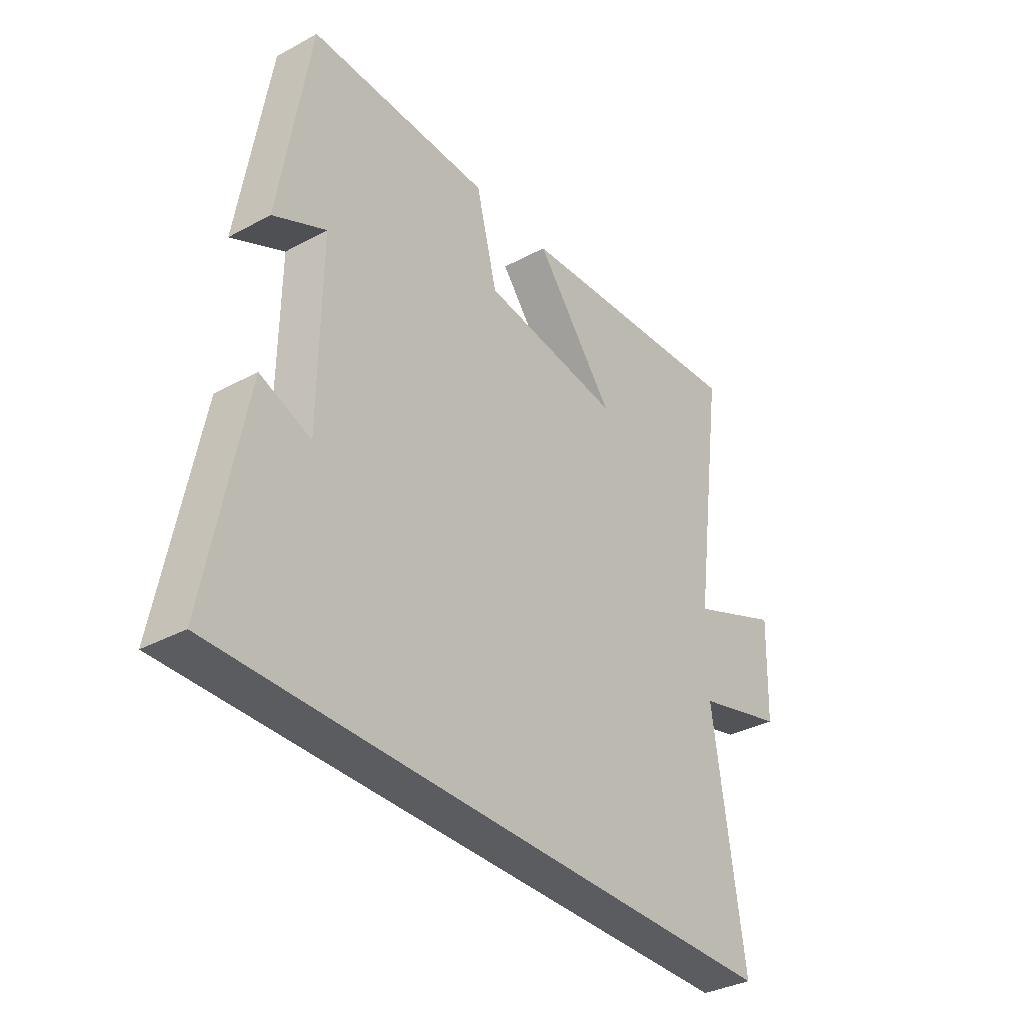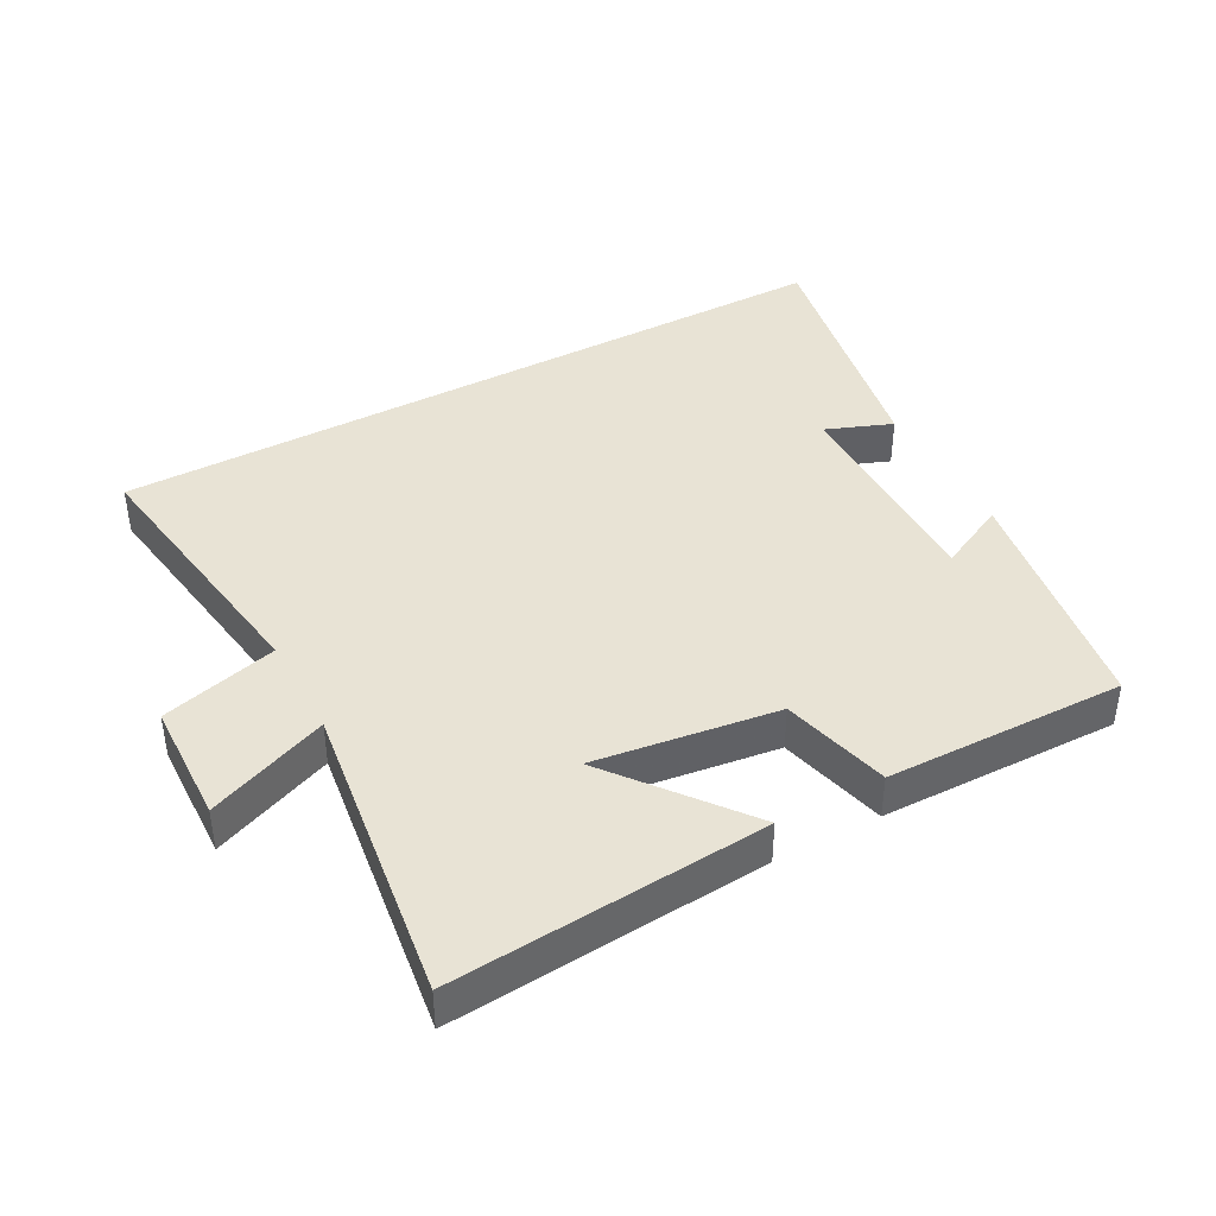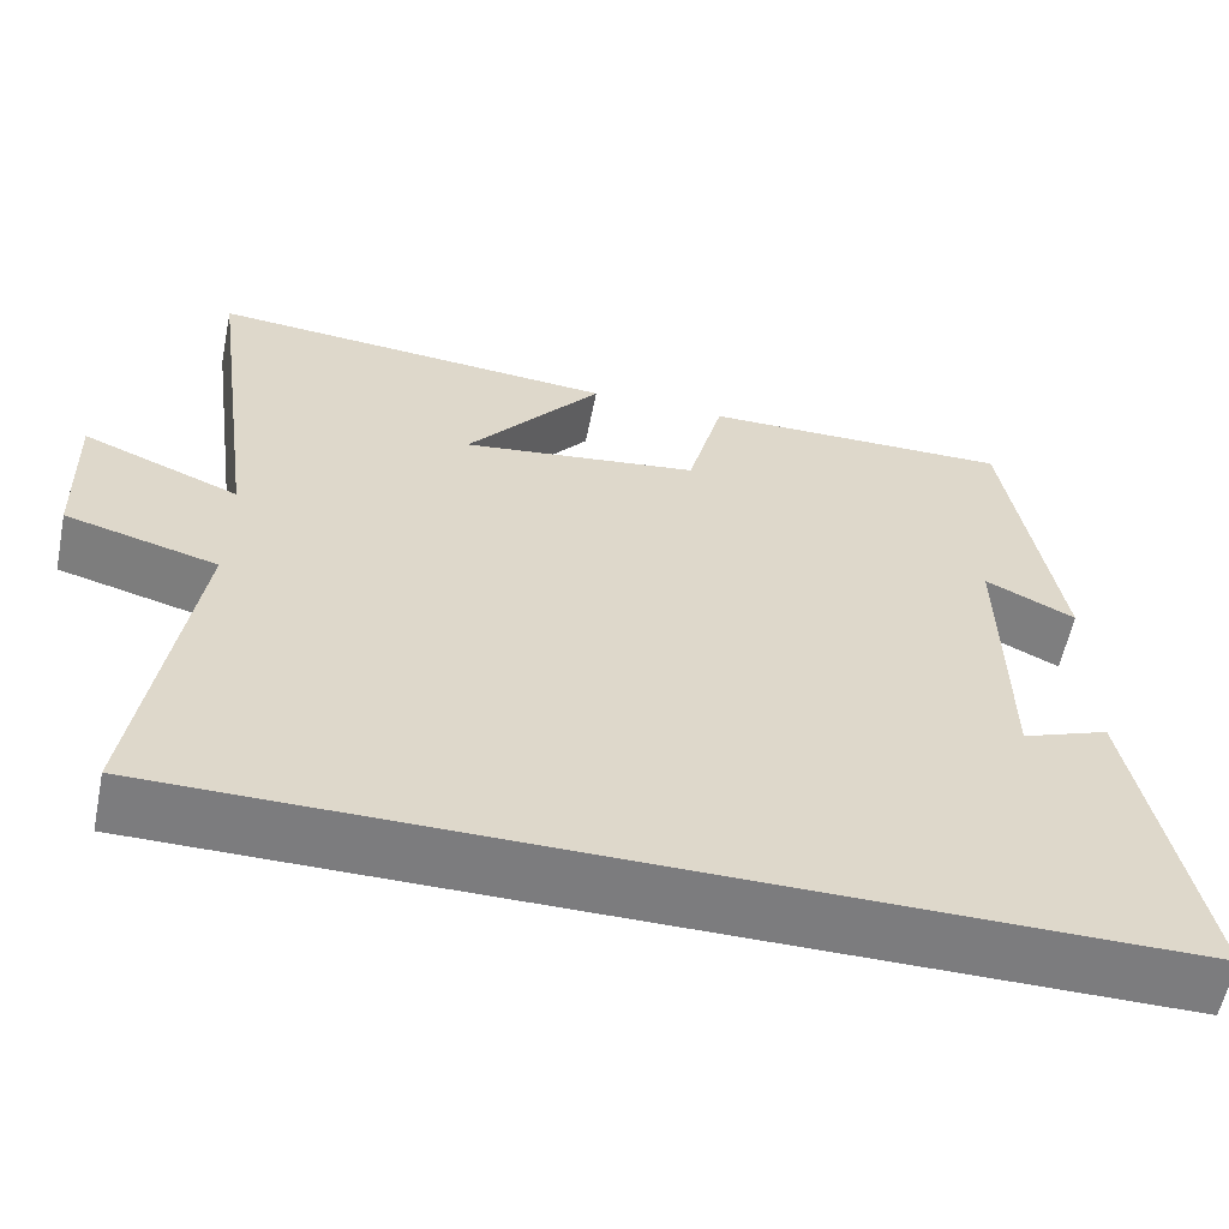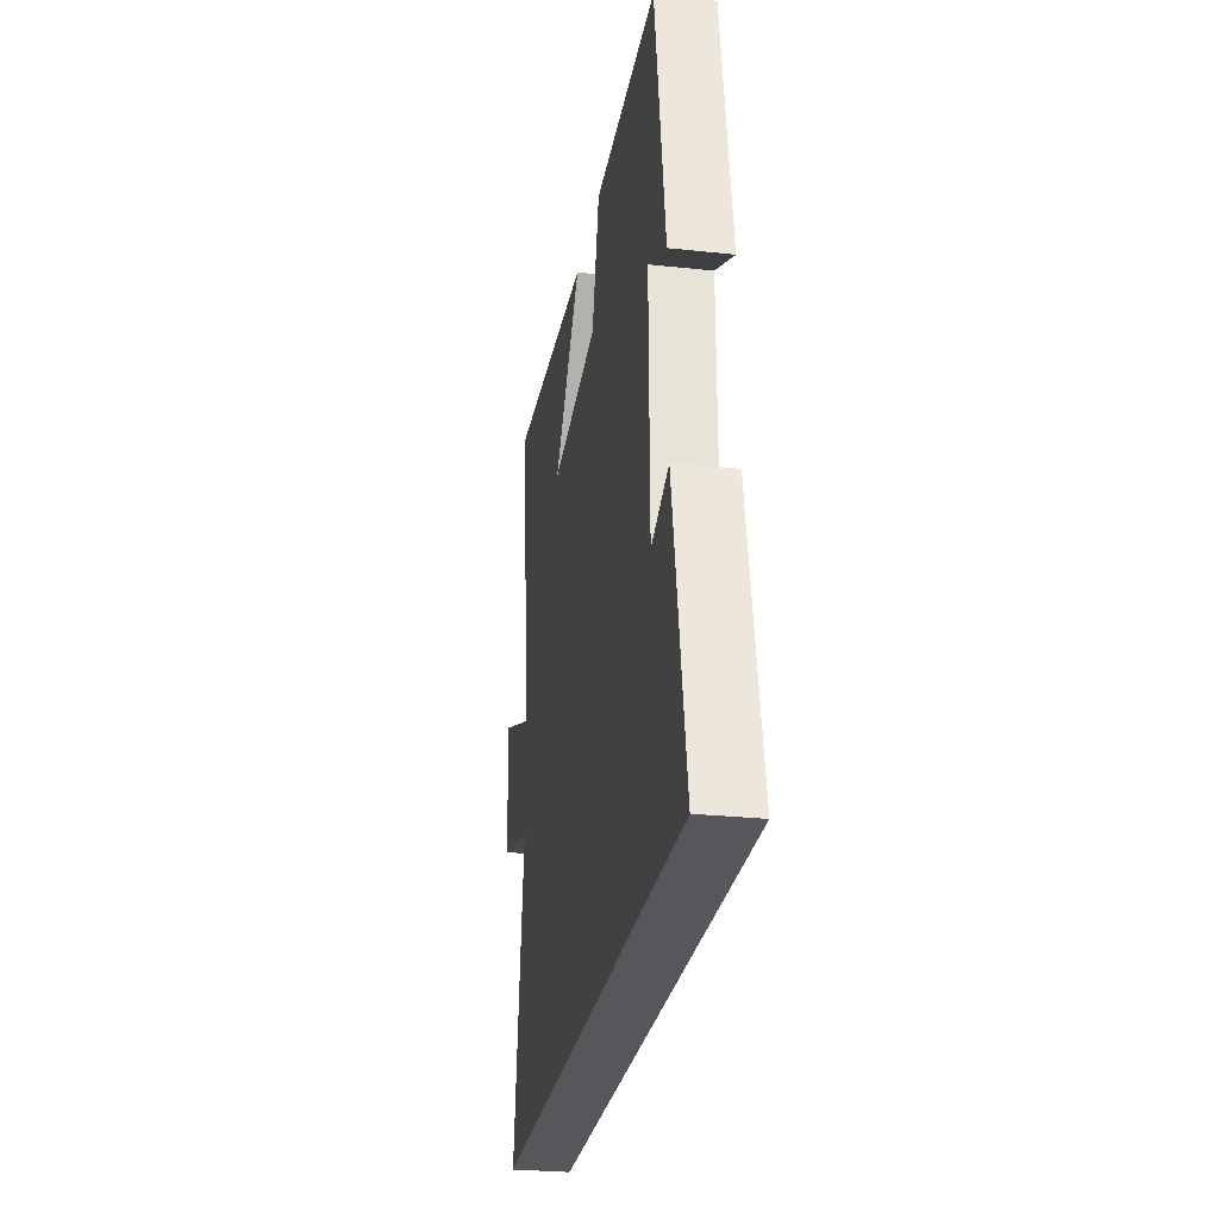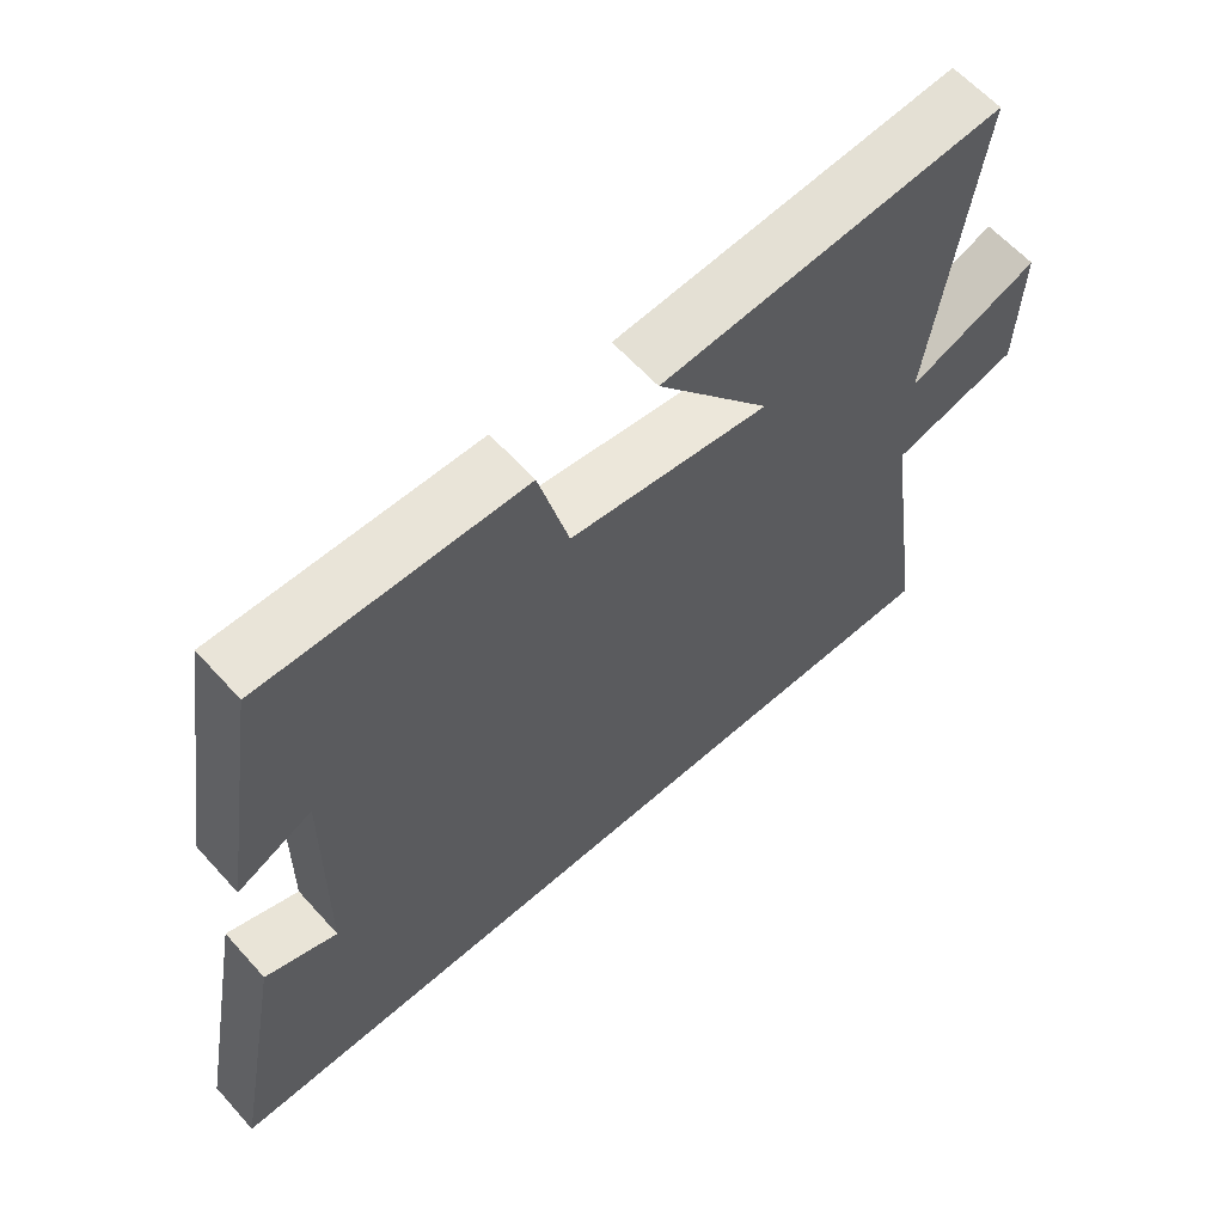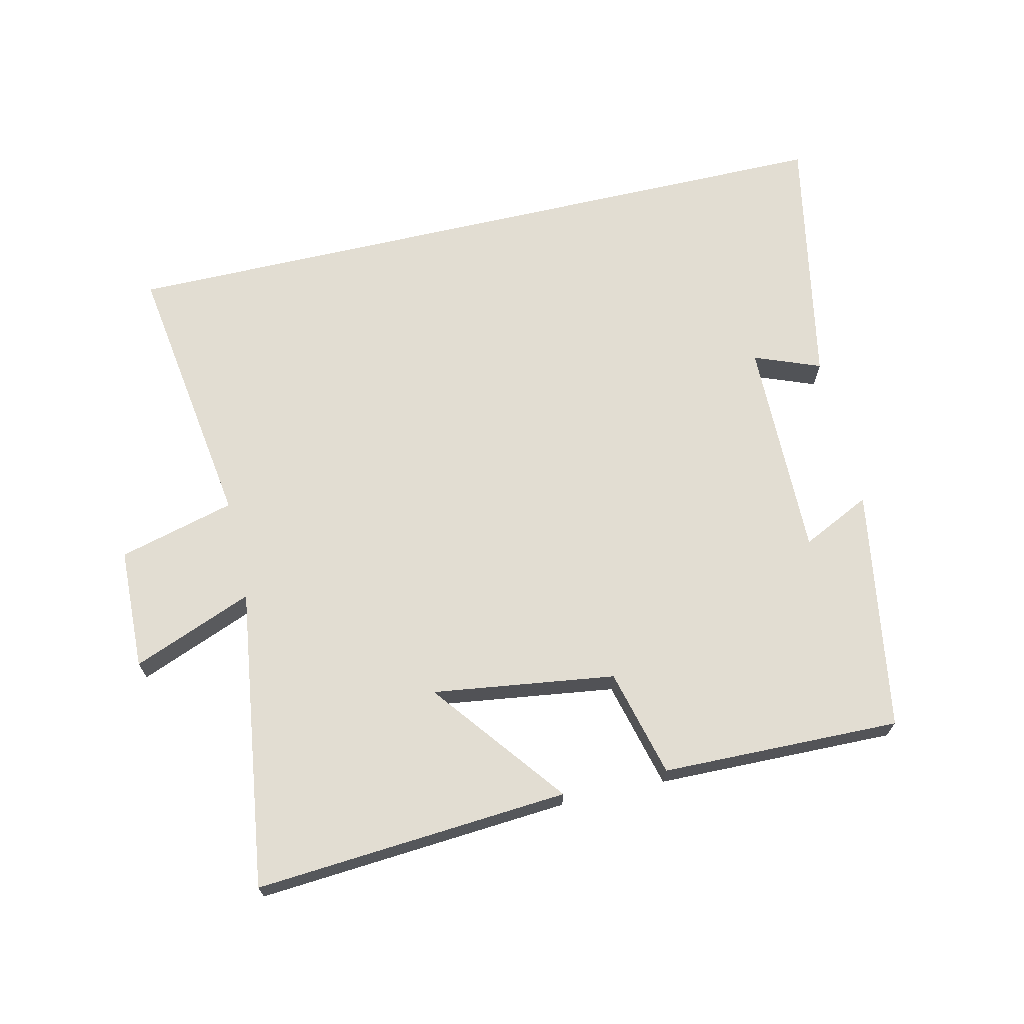
<metadata>
{"format":"obj","ext":"obj","renderer":"f3d","projection":"perspective","resolution":1024,"background":"white","views":[{"elev":-34.8,"azim":126.0,"up":"+Z"},{"elev":41.2,"azim":-28.6,"up":"+Y"},{"elev":-58.9,"azim":-11.6,"up":"+Z"},{"elev":-27.1,"azim":80.5,"up":"+Z"},{"elev":61.7,"azim":138.1,"up":"+Z"},{"elev":68.2,"azim":-13.0,"up":"+Y"}]}
</metadata>
<code>
v -0.563 0.07 0.536
v -0.085 0.07 0.5
v -0.243 0.07 0.298
v 0.035 0.07 0.336
v 0.077 0.07 0.5
v 0.44 0.07 0.507
v 0.5 0.07 0.138
v 0.395 0.07 0.189
v 0.399 0.07 -0.147
v 0.5 0.07 -0.108
v 0.575 0.07 -0.5
v -0.561 0.07 -0.5
v -0.5 0.07 -0.083
v -0.677 0.07 -0.036
v -0.683 0.07 0.15
v -0.5 0.07 0.077
v -0.563 0 0.536
v -0.085 0 0.5
v -0.243 0 0.298
v 0.035 0 0.336
v 0.077 0 0.5
v 0.44 0 0.507
v 0.5 0 0.138
v 0.395 0 0.189
v 0.399 0 -0.147
v 0.5 0 -0.108
v 0.575 0 -0.5
v -0.561 0 -0.5
v -0.5 0 -0.083
v -0.677 0 -0.036
v -0.683 0 0.15
v -0.5 0 0.077
f 13 14 15 16
f 11 12 13
f 11 13 16
f 9 10 11
f 9 11 16
f 8 9 16
f 5 6 7 8
f 4 5 8
f 3 4 8 16
f 1 2 3 16
f 32 31 30 29
f 29 28 27
f 32 29 27
f 27 26 25
f 32 27 25
f 32 25 24
f 24 23 22 21
f 24 21 20
f 32 24 20 19
f 32 19 18 17
f 1 17 18 2
f 2 18 19 3
f 3 19 20 4
f 4 20 21 5
f 5 21 22 6
f 6 22 23 7
f 7 23 24 8
f 8 24 25 9
f 9 25 26 10
f 10 26 27 11
f 11 27 28 12
f 12 28 29 13
f 13 29 30 14
f 14 30 31 15
f 15 31 32 16
f 16 32 17 1

</code>
